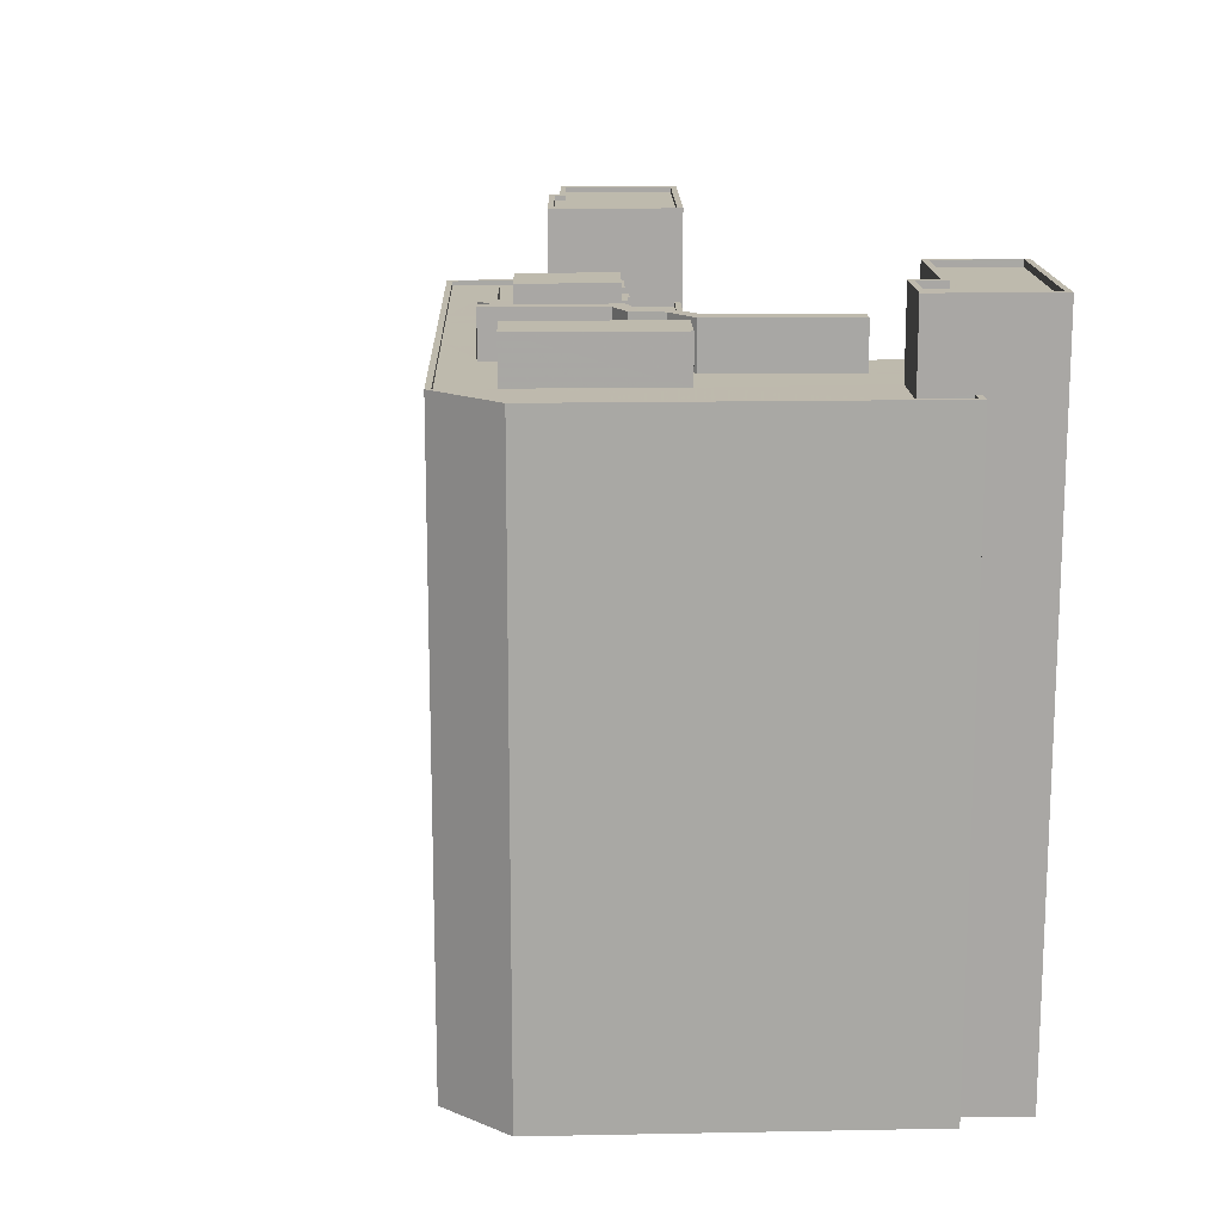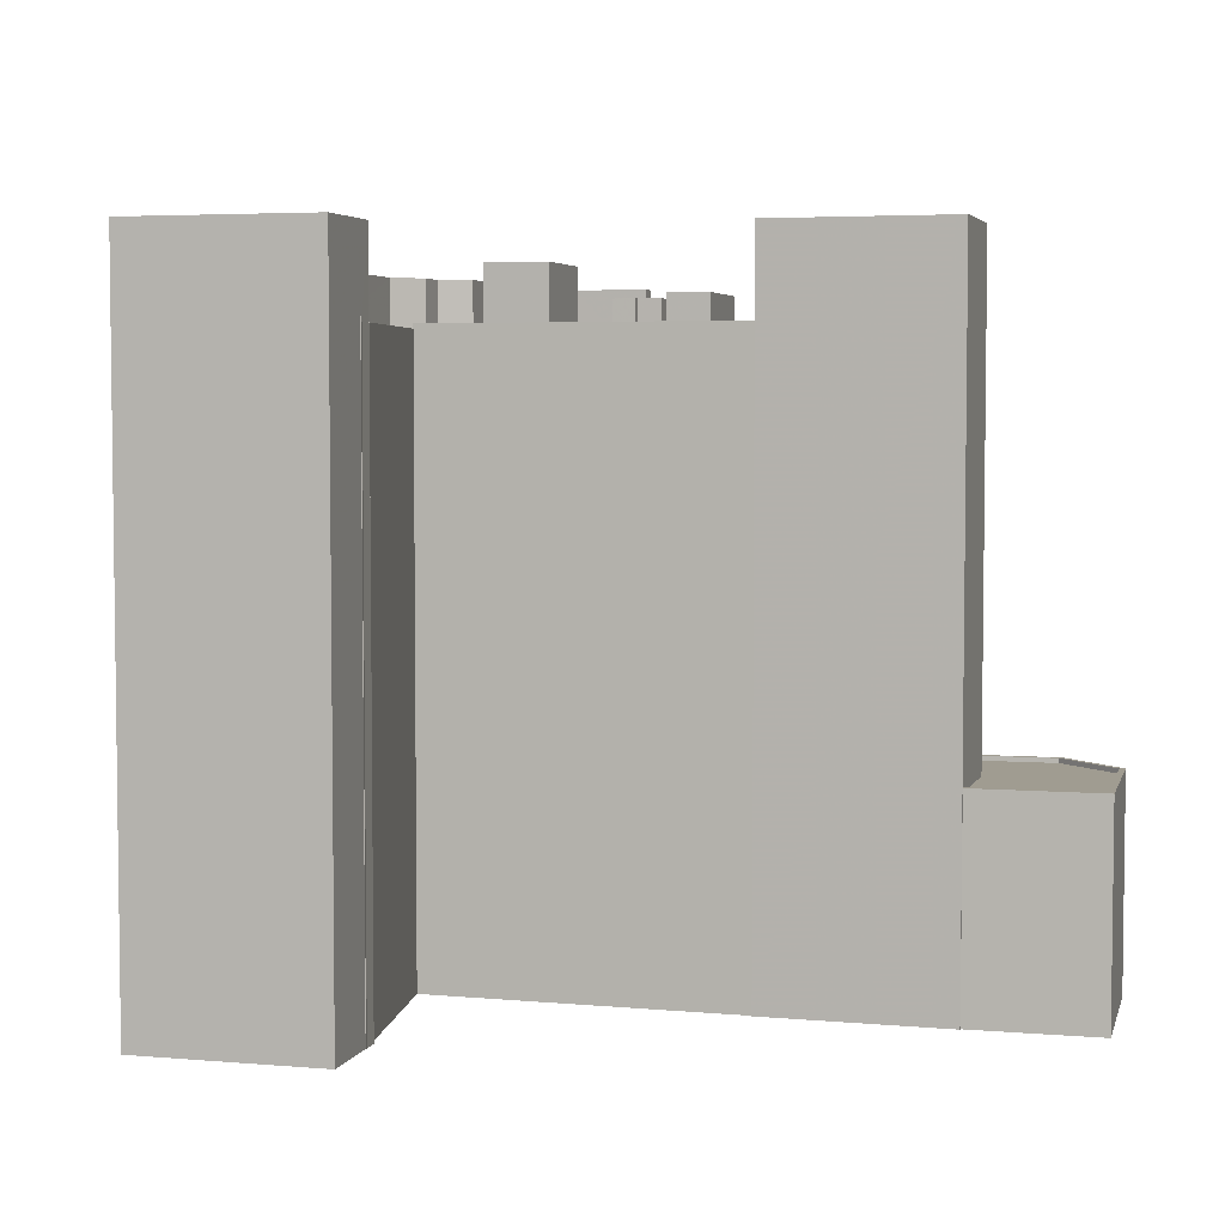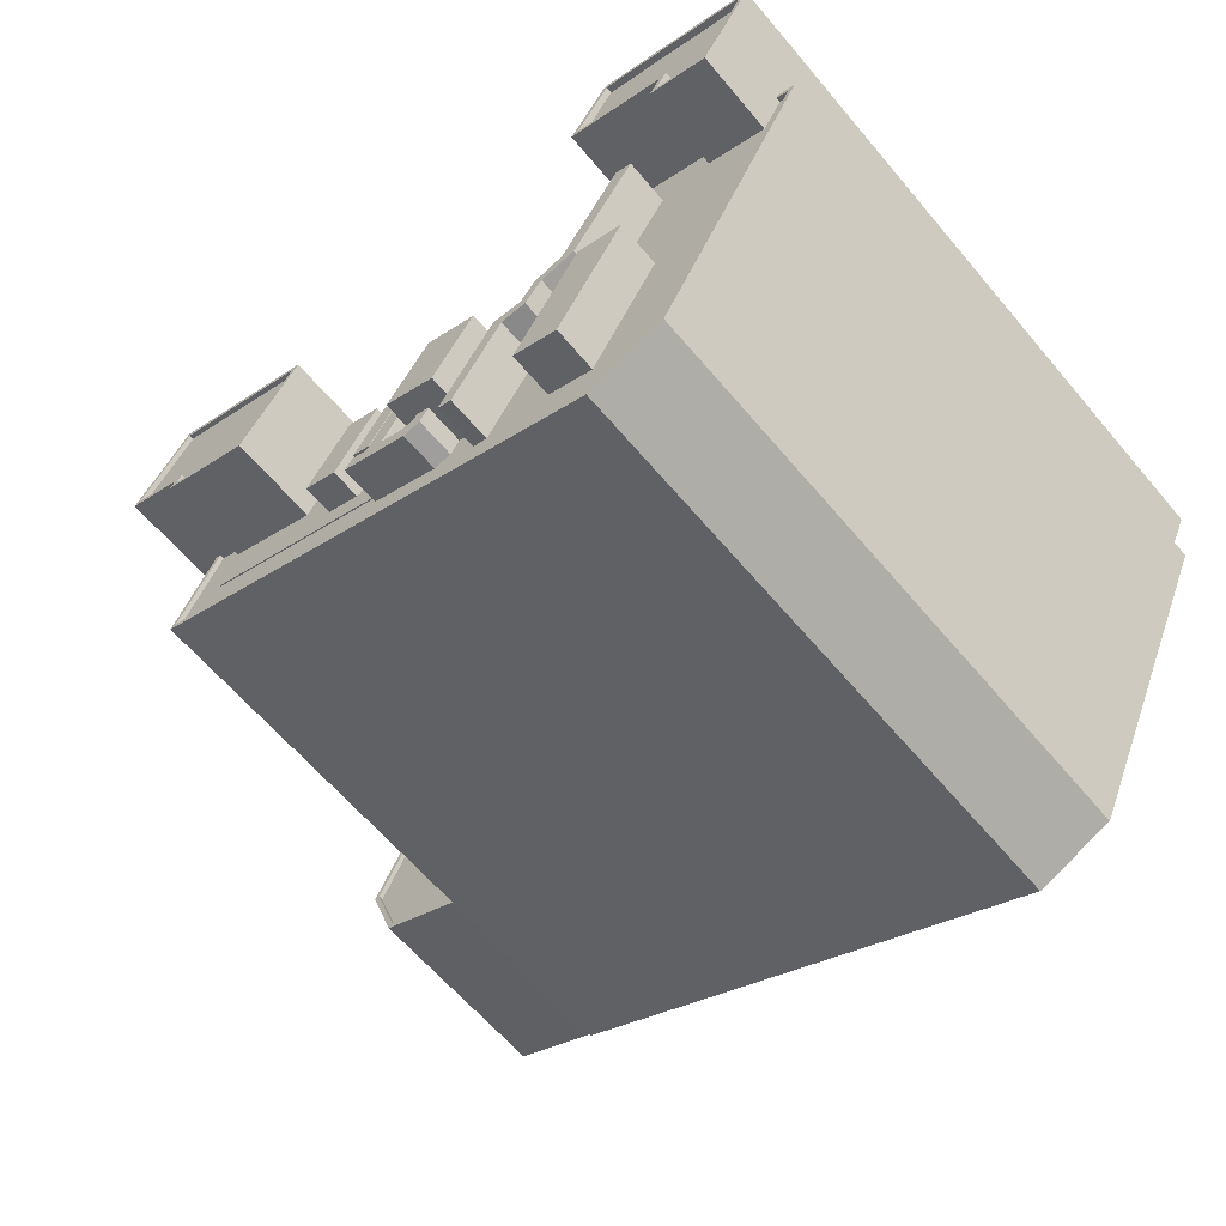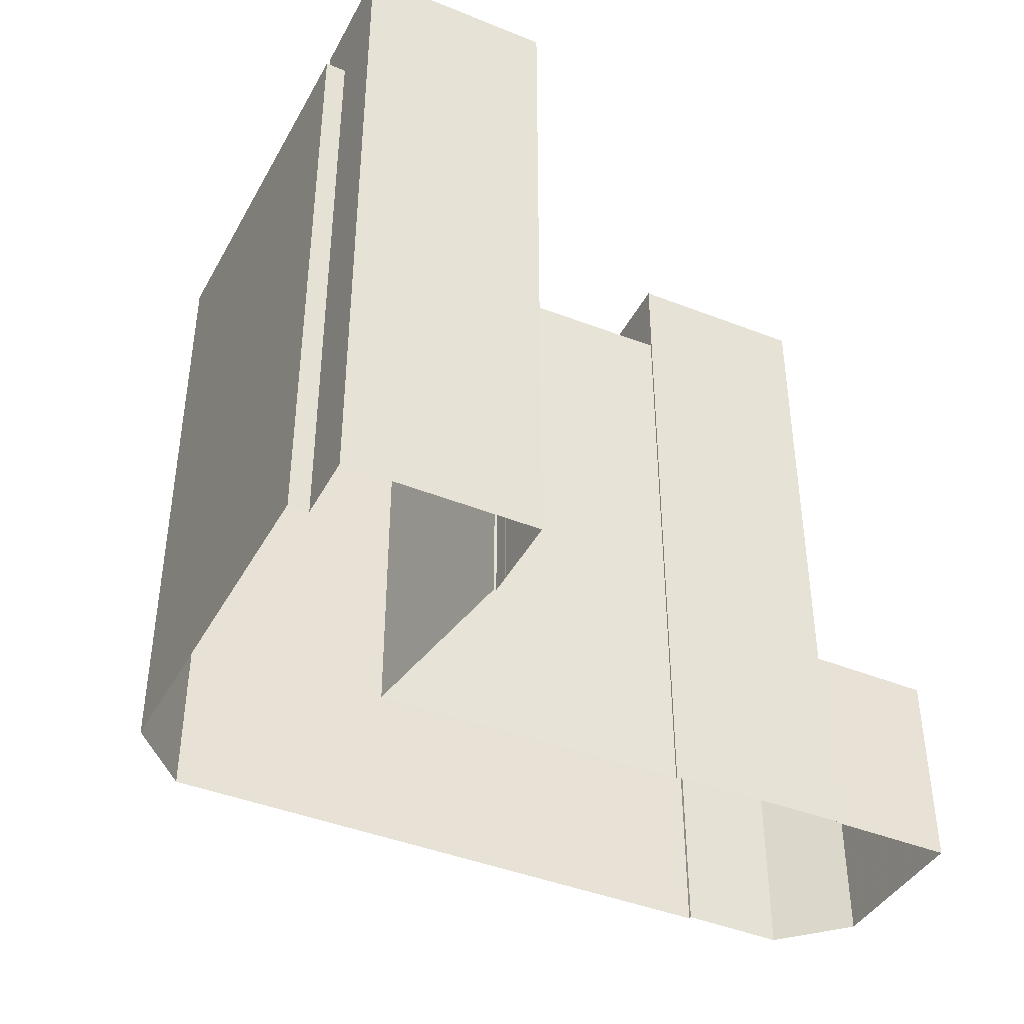
<metadata>
{"format":"obj","ext":"obj","renderer":"f3d","projection":"perspective","resolution":1024,"background":"white","views":[{"elev":15.4,"azim":61.8,"up":"+Z"},{"elev":4.4,"azim":168.5,"up":"+Z"},{"elev":-64.0,"azim":40.4,"up":"+Y"},{"elev":-41.5,"azim":127.3,"up":"+Z"}]}
</metadata>
<code>
v -1.158e+04 -3.417e+04 35.54
v -1.158e+04 -3.417e+04 35.54
v -1.158e+04 -3.415e+04 35.54
v -1.157e+04 -3.415e+04 35.54
v -1.161e+04 -3.415e+04 35.53
v -1.16e+04 -3.415e+04 35.54
v -1.157e+04 -3.415e+04 35.54
v -1.158e+04 -3.414e+04 35.54
v -1.157e+04 -3.414e+04 35.54
v -1.162e+04 -3.415e+04 35.53
v -1.161e+04 -3.414e+04 35.53
v -1.161e+04 -3.415e+04 35.53
v -1.161e+04 -3.415e+04 35.53
v -1.161e+04 -3.414e+04 35.53
v -1.161e+04 -3.414e+04 35.53
v -1.16e+04 -3.415e+04 35.54
v -1.158e+04 -3.414e+04 35.54
v -1.158e+04 -3.414e+04 35.54
v -1.158e+04 -3.414e+04 35.54
v -1.158e+04 -3.414e+04 35.54
v -1.158e+04 -3.414e+04 35.54
v -1.159e+04 -3.416e+04 67.97
v -1.159e+04 -3.416e+04 67.97
v -1.16e+04 -3.416e+04 67.97
v -1.16e+04 -3.416e+04 67.97
v -1.16e+04 -3.416e+04 67.97
v -1.16e+04 -3.416e+04 67.97
v -1.16e+04 -3.416e+04 67.97
v -1.16e+04 -3.416e+04 67.96
v -1.158e+04 -3.415e+04 67.97
v -1.158e+04 -3.414e+04 67.97
v -1.158e+04 -3.415e+04 67.97
v -1.158e+04 -3.415e+04 67.97
v -1.158e+04 -3.415e+04 67.97
v -1.158e+04 -3.415e+04 67.97
v -1.158e+04 -3.415e+04 67.97
v -1.159e+04 -3.416e+04 67.97
v -1.159e+04 -3.415e+04 67.97
v -1.159e+04 -3.415e+04 67.97
v -1.158e+04 -3.415e+04 67.97
v -1.158e+04 -3.415e+04 67.97
v -1.158e+04 -3.415e+04 67.97
v -1.158e+04 -3.415e+04 67.97
v -1.158e+04 -3.416e+04 67.97
v -1.159e+04 -3.416e+04 67.97
v -1.159e+04 -3.417e+04 67.97
v -1.159e+04 -3.416e+04 67.97
v -1.158e+04 -3.415e+04 67.97
v -1.158e+04 -3.416e+04 67.97
v -1.159e+04 -3.416e+04 67.97
v -1.158e+04 -3.416e+04 67.97
v -1.158e+04 -3.416e+04 67.97
v -1.159e+04 -3.416e+04 67.97
v -1.159e+04 -3.416e+04 67.97
v -1.159e+04 -3.416e+04 67.97
v -1.159e+04 -3.416e+04 67.97
v -1.158e+04 -3.416e+04 67.97
v -1.159e+04 -3.416e+04 67.97
v -1.16e+04 -3.415e+04 67.97
v -1.16e+04 -3.415e+04 67.97
v -1.16e+04 -3.415e+04 67.96
v -1.161e+04 -3.415e+04 67.96
v -1.161e+04 -3.415e+04 67.96
v -1.16e+04 -3.415e+04 67.97
v -1.16e+04 -3.415e+04 67.97
v -1.161e+04 -3.415e+04 67.96
v -1.161e+04 -3.415e+04 67.96
v -1.161e+04 -3.415e+04 67.96
v -1.161e+04 -3.415e+04 67.96
v -1.16e+04 -3.416e+04 67.97
v -1.16e+04 -3.416e+04 67.97
v -1.16e+04 -3.415e+04 67.97
v -1.159e+04 -3.415e+04 67.97
v -1.159e+04 -3.415e+04 67.97
v -1.159e+04 -3.415e+04 67.97
v -1.159e+04 -3.415e+04 67.97
v -1.159e+04 -3.415e+04 67.97
v -1.159e+04 -3.415e+04 67.97
v -1.159e+04 -3.415e+04 67.97
v -1.16e+04 -3.416e+04 67.97
v -1.158e+04 -3.416e+04 67.97
v -1.157e+04 -3.415e+04 67.97
v -1.158e+04 -3.416e+04 67.97
v -1.158e+04 -3.417e+04 67.97
v -1.158e+04 -3.417e+04 67.97
v -1.157e+04 -3.415e+04 67.97
v -1.157e+04 -3.415e+04 67.97
v -1.157e+04 -3.415e+04 67.97
v -1.157e+04 -3.415e+04 67.97
v -1.159e+04 -3.416e+04 67.97
v -1.159e+04 -3.415e+04 67.97
v -1.159e+04 -3.416e+04 67.97
v -1.159e+04 -3.416e+04 67.97
v -1.159e+04 -3.416e+04 67.97
v -1.159e+04 -3.416e+04 67.97
v -1.159e+04 -3.416e+04 67.97
v -1.159e+04 -3.416e+04 67.97
v -1.157e+04 -3.415e+04 68.22
v -1.157e+04 -3.415e+04 68.22
v -1.157e+04 -3.415e+04 68.22
v -1.158e+04 -3.417e+04 68.22
v -1.158e+04 -3.417e+04 68.22
v -1.158e+04 -3.417e+04 68.22
v -1.161e+04 -3.415e+04 68.21
v -1.161e+04 -3.415e+04 68.21
v -1.161e+04 -3.415e+04 68.21
v -1.161e+04 -3.415e+04 68.21
v -1.157e+04 -3.415e+04 68.22
v -1.158e+04 -3.417e+04 68.22
v -1.16e+04 -3.415e+04 68.22
v -1.158e+04 -3.415e+04 68.22
v -1.158e+04 -3.415e+04 68.22
v -1.16e+04 -3.415e+04 68.22
v -1.158e+04 -3.414e+04 68.22
v -1.158e+04 -3.414e+04 68.22
v -1.158e+04 -3.414e+04 68.22
v -1.158e+04 -3.415e+04 70.4
v -1.158e+04 -3.415e+04 70.4
v -1.158e+04 -3.415e+04 70.4
v -1.158e+04 -3.415e+04 70.4
v -1.159e+04 -3.416e+04 70.4
v -1.159e+04 -3.416e+04 70.4
v -1.159e+04 -3.416e+04 70.4
v -1.159e+04 -3.416e+04 70.4
v -1.158e+04 -3.416e+04 70.4
v -1.158e+04 -3.415e+04 70.4
v -1.158e+04 -3.416e+04 70.4
v -1.158e+04 -3.416e+04 70.4
v -1.159e+04 -3.416e+04 70.1
v -1.159e+04 -3.416e+04 70.1
v -1.159e+04 -3.416e+04 70.1
v -1.159e+04 -3.416e+04 70.1
v -1.159e+04 -3.416e+04 70.1
v -1.16e+04 -3.416e+04 70.1
v -1.159e+04 -3.416e+04 70.1
v -1.159e+04 -3.416e+04 70.1
v -1.16e+04 -3.415e+04 69.41
v -1.159e+04 -3.415e+04 69.41
v -1.159e+04 -3.415e+04 69.41
v -1.159e+04 -3.415e+04 69.41
v -1.159e+04 -3.415e+04 69.41
v -1.16e+04 -3.416e+04 69.41
v -1.159e+04 -3.416e+04 69.41
v -1.159e+04 -3.415e+04 69.41
v -1.16e+04 -3.415e+04 69.68
v -1.16e+04 -3.416e+04 69.68
v -1.159e+04 -3.415e+04 69.68
v -1.16e+04 -3.415e+04 69.68
v -1.159e+04 -3.416e+04 68.03
v -1.159e+04 -3.416e+04 68.03
v -1.159e+04 -3.416e+04 68.03
v -1.159e+04 -3.416e+04 68.03
v -1.16e+04 -3.416e+04 68.03
v -1.16e+04 -3.416e+04 68.03
v -1.16e+04 -3.416e+04 68.03
v -1.161e+04 -3.415e+04 68.03
v -1.16e+04 -3.415e+04 68.03
v -1.161e+04 -3.415e+04 68.03
v -1.159e+04 -3.416e+04 68.03
v -1.16e+04 -3.416e+04 68.03
v -1.16e+04 -3.415e+04 68.03
v -1.16e+04 -3.416e+04 68.03
v -1.161e+04 -3.415e+04 46.51
v -1.161e+04 -3.415e+04 46.51
v -1.161e+04 -3.415e+04 46.51
v -1.162e+04 -3.415e+04 46.51
v -1.161e+04 -3.415e+04 46.51
v -1.161e+04 -3.414e+04 46.51
v -1.161e+04 -3.414e+04 46.51
v -1.161e+04 -3.414e+04 46.76
v -1.161e+04 -3.414e+04 46.76
v -1.161e+04 -3.414e+04 46.76
v -1.161e+04 -3.414e+04 46.76
v -1.161e+04 -3.415e+04 46.76
v -1.161e+04 -3.415e+04 46.76
v -1.161e+04 -3.415e+04 46.76
v -1.162e+04 -3.415e+04 46.76
v -1.161e+04 -3.415e+04 46.76
v -1.162e+04 -3.415e+04 46.76
v -1.158e+04 -3.414e+04 72.44
v -1.157e+04 -3.415e+04 72.44
v -1.158e+04 -3.414e+04 72.44
v -1.157e+04 -3.415e+04 72.44
v -1.157e+04 -3.415e+04 72.44
v -1.157e+04 -3.415e+04 72.44
v -1.157e+04 -3.415e+04 72.44
v -1.157e+04 -3.415e+04 72.44
v -1.157e+04 -3.415e+04 72.09
v -1.157e+04 -3.415e+04 72.09
v -1.157e+04 -3.415e+04 72.09
v -1.158e+04 -3.414e+04 72.09
v -1.158e+04 -3.414e+04 72.09
v -1.157e+04 -3.414e+04 72.09
v -1.157e+04 -3.414e+04 72.44
v -1.157e+04 -3.414e+04 72.44
v -1.158e+04 -3.414e+04 72.44
v -1.158e+04 -3.414e+04 72.44
v -1.16e+04 -3.415e+04 72.89
v -1.16e+04 -3.415e+04 72.89
v -1.16e+04 -3.415e+04 72.89
v -1.161e+04 -3.415e+04 72.89
v -1.161e+04 -3.415e+04 72.89
v -1.161e+04 -3.415e+04 72.89
v -1.161e+04 -3.415e+04 72.89
v -1.16e+04 -3.415e+04 72.89
v -1.161e+04 -3.415e+04 72.64
v -1.16e+04 -3.415e+04 72.64
v -1.161e+04 -3.415e+04 72.64
v -1.16e+04 -3.415e+04 72.64
v -1.161e+04 -3.414e+04 72.64
v -1.161e+04 -3.415e+04 72.64
v -1.161e+04 -3.415e+04 72.89
v -1.161e+04 -3.415e+04 72.89
v -1.161e+04 -3.414e+04 72.89
v -1.161e+04 -3.414e+04 72.89
v -1.159e+04 -3.416e+04 71.25
v -1.159e+04 -3.416e+04 71.25
v -1.159e+04 -3.415e+04 71.25
v -1.159e+04 -3.416e+04 71.25
v -1.158e+04 -3.416e+04 70.38
v -1.158e+04 -3.416e+04 70.38
v -1.158e+04 -3.416e+04 70.38
v -1.158e+04 -3.416e+04 70.38
f 1 2 3
f 1 3 4
f 2 5 6
f 7 8 9
f 4 3 7
f 10 11 12
f 11 13 12
f 6 5 13
f 14 11 10
f 15 16 11
f 17 18 19
f 19 8 7
f 17 20 21
f 16 6 11
f 3 2 6
f 7 3 20
f 6 13 11
f 17 19 20
f 19 7 20
f 22 23 24
f 22 24 25
f 24 26 25
f 24 27 26
f 28 29 25
f 26 28 25
f 30 31 32
f 33 34 35
f 31 36 32
f 37 38 39
f 32 40 30
f 38 41 42
f 42 43 36
f 44 33 35
f 45 22 46
f 22 47 23
f 43 32 36
f 44 35 48
f 46 49 50
f 49 44 51
f 44 48 52
f 53 54 55
f 47 45 53
f 54 56 37
f 41 43 42
f 56 57 41
f 51 44 52
f 58 49 51
f 45 56 54
f 45 46 50
f 58 50 49
f 37 56 38
f 56 41 38
f 47 22 45
f 45 54 53
f 30 40 35
f 34 30 35
f 59 60 61
f 62 29 28
f 29 62 63
f 60 64 65
f 59 61 66
f 67 63 62
f 66 67 62
f 68 67 69
f 61 60 65
f 61 69 66
f 69 67 66
f 70 71 72
f 73 74 60
f 73 70 72
f 74 64 60
f 74 75 64
f 72 74 73
f 76 75 74
f 72 71 77
f 76 77 78
f 79 75 76
f 71 80 77
f 79 76 78
f 77 80 78
f 81 82 44
f 33 44 82
f 49 46 83
f 81 83 84
f 83 46 85
f 86 33 82
f 87 88 89
f 83 85 84
f 87 89 84
f 89 82 81
f 89 81 84
f 90 91 92
f 91 79 78
f 38 79 91
f 90 93 94
f 94 93 95
f 96 94 95
f 38 91 39
f 97 94 96
f 39 90 94
f 39 91 90
f 98 99 100
f 101 99 98
f 101 102 103
f 104 105 106
f 106 105 107
f 103 106 107
f 108 98 100
f 102 106 103
f 101 109 102
f 101 98 109
f 110 111 112
f 113 110 112
f 114 115 116
f 117 118 119
f 120 118 117
f 121 122 123
f 124 122 121
f 122 125 123
f 126 125 127
f 117 126 127
f 127 125 128
f 120 117 127
f 128 125 122
f 129 130 131
f 131 132 129
f 129 133 130
f 134 133 135
f 136 134 135
f 135 133 129
f 137 138 139
f 140 137 139
f 141 142 143
f 144 141 143
f 145 146 147
f 145 148 146
f 149 150 151
f 152 150 149
f 153 154 155
f 156 157 158
f 159 149 154
f 152 149 159
f 159 154 160
f 160 157 156
f 157 161 158
f 162 154 153
f 160 162 157
f 160 154 162
f 163 164 165
f 163 165 166
f 164 167 165
f 166 165 168
f 168 165 169
f 170 171 172
f 172 171 173
f 174 175 176
f 177 171 170
f 175 178 176
f 175 177 178
f 179 177 175
f 177 179 171
f 180 181 182
f 182 181 183
f 184 185 186
f 185 181 186
f 183 181 185
f 187 185 184
f 188 189 190
f 191 190 192
f 192 190 193
f 190 189 193
f 184 194 195
f 184 195 187
f 196 180 182
f 196 195 194
f 182 197 196
f 195 196 197
f 198 199 200
f 201 202 203
f 204 201 203
f 202 198 203
f 200 205 198
f 203 198 205
f 206 207 208
f 207 209 208
f 208 210 211
f 208 209 210
f 201 204 212
f 213 201 212
f 213 212 214
f 200 199 214
f 215 200 214
f 212 215 214
f 216 217 218
f 216 219 217
f 220 221 222
f 220 223 221
f 20 3 36
f 31 20 36
f 112 36 113
f 113 36 6
f 36 3 6
f 42 111 38
f 111 110 79
f 38 111 79
f 110 65 64
f 79 110 75
f 75 110 64
f 112 42 36
f 112 111 42
f 108 87 98
f 108 88 87
f 109 98 87
f 84 109 87
f 102 84 85
f 102 109 84
f 85 46 102
f 46 22 102
f 102 22 106
f 106 22 25
f 63 106 29
f 29 106 25
f 104 106 63
f 67 104 63
f 100 99 4
f 7 100 4
f 101 1 4
f 99 101 4
f 1 103 2
f 1 101 103
f 2 107 5
f 2 103 107
f 167 164 174
f 105 167 174
f 176 13 5
f 105 174 107
f 176 5 107
f 174 176 107
f 114 116 18
f 17 114 18
f 116 115 19
f 18 116 19
f 57 123 125
f 57 56 123
f 41 57 125
f 126 41 125
f 126 43 41
f 126 117 43
f 32 43 117
f 119 32 117
f 32 119 40
f 119 118 40
f 118 35 40
f 120 35 118
f 120 48 35
f 48 120 127
f 52 48 127
f 128 52 127
f 128 51 52
f 122 51 128
f 122 58 51
f 124 58 122
f 124 50 58
f 121 50 124
f 121 45 50
f 56 45 121
f 123 56 121
f 96 135 129
f 96 95 135
f 129 132 97
f 96 129 97
f 55 130 53
f 55 131 130
f 133 53 130
f 133 47 53
f 47 133 23
f 133 134 23
f 134 24 23
f 136 160 134
f 134 160 24
f 136 159 160
f 24 160 27
f 159 136 152
f 93 152 95
f 95 152 135
f 152 136 135
f 76 140 139
f 76 74 140
f 138 76 139
f 138 77 76
f 137 77 138
f 137 72 77
f 74 72 137
f 140 74 137
f 141 144 91
f 78 141 91
f 143 151 144
f 144 151 91
f 143 149 151
f 91 151 92
f 149 143 142
f 154 149 142
f 154 142 155
f 80 155 78
f 78 155 141
f 155 142 141
f 73 145 147
f 73 60 145
f 146 153 147
f 147 153 73
f 146 162 153
f 73 153 70
f 162 146 148
f 157 162 148
f 157 148 161
f 59 161 60
f 60 161 145
f 161 148 145
f 152 93 90
f 150 152 90
f 27 160 26
f 26 160 28
f 28 156 62
f 28 160 156
f 62 156 158
f 66 62 158
f 151 150 90
f 92 151 90
f 70 153 71
f 71 155 80
f 71 153 155
f 161 66 158
f 161 59 66
f 13 176 178
f 12 13 178
f 177 10 12
f 178 177 12
f 177 14 10
f 177 170 14
f 11 14 170
f 172 11 170
f 175 164 163
f 175 174 164
f 179 163 166
f 179 175 163
f 171 166 168
f 171 179 166
f 173 171 168
f 169 173 168
f 31 21 20
f 21 31 180
f 181 33 86
f 30 181 180
f 34 33 181
f 30 34 181
f 30 180 31
f 115 8 19
f 8 115 196
f 17 21 114
f 180 196 115
f 21 180 114
f 180 115 114
f 196 9 8
f 196 194 9
f 7 9 100
f 9 194 100
f 88 108 89
f 89 108 184
f 100 194 184
f 108 100 184
f 89 186 82
f 89 184 186
f 186 181 86
f 82 186 86
f 187 195 193
f 189 187 193
f 185 189 188
f 185 187 189
f 185 188 190
f 183 185 190
f 182 190 191
f 182 183 190
f 192 182 191
f 192 197 182
f 197 192 193
f 195 197 193
f 169 165 173
f 11 172 15
f 165 213 173
f 15 172 214
f 173 213 214
f 172 173 214
f 16 214 199
f 16 15 214
f 6 16 113
f 16 199 113
f 65 110 61
f 61 110 198
f 110 199 198
f 113 199 110
f 202 61 198
f 202 69 61
f 68 69 202
f 201 68 202
f 167 105 165
f 165 105 213
f 213 105 201
f 104 67 68
f 104 68 201
f 105 104 201
f 205 209 207
f 205 200 209
f 203 207 206
f 203 205 207
f 203 206 208
f 204 203 208
f 212 208 211
f 212 204 208
f 212 211 210
f 215 212 210
f 215 210 209
f 200 215 209
f 37 218 217
f 37 39 218
f 219 37 217
f 219 54 37
f 94 97 132
f 132 216 94
f 216 131 219
f 54 131 55
f 219 131 54
f 216 132 131
f 216 39 94
f 216 218 39
f 81 222 221
f 81 44 222
f 223 81 221
f 223 83 81
f 220 83 223
f 220 49 83
f 44 49 220
f 222 44 220

</code>
